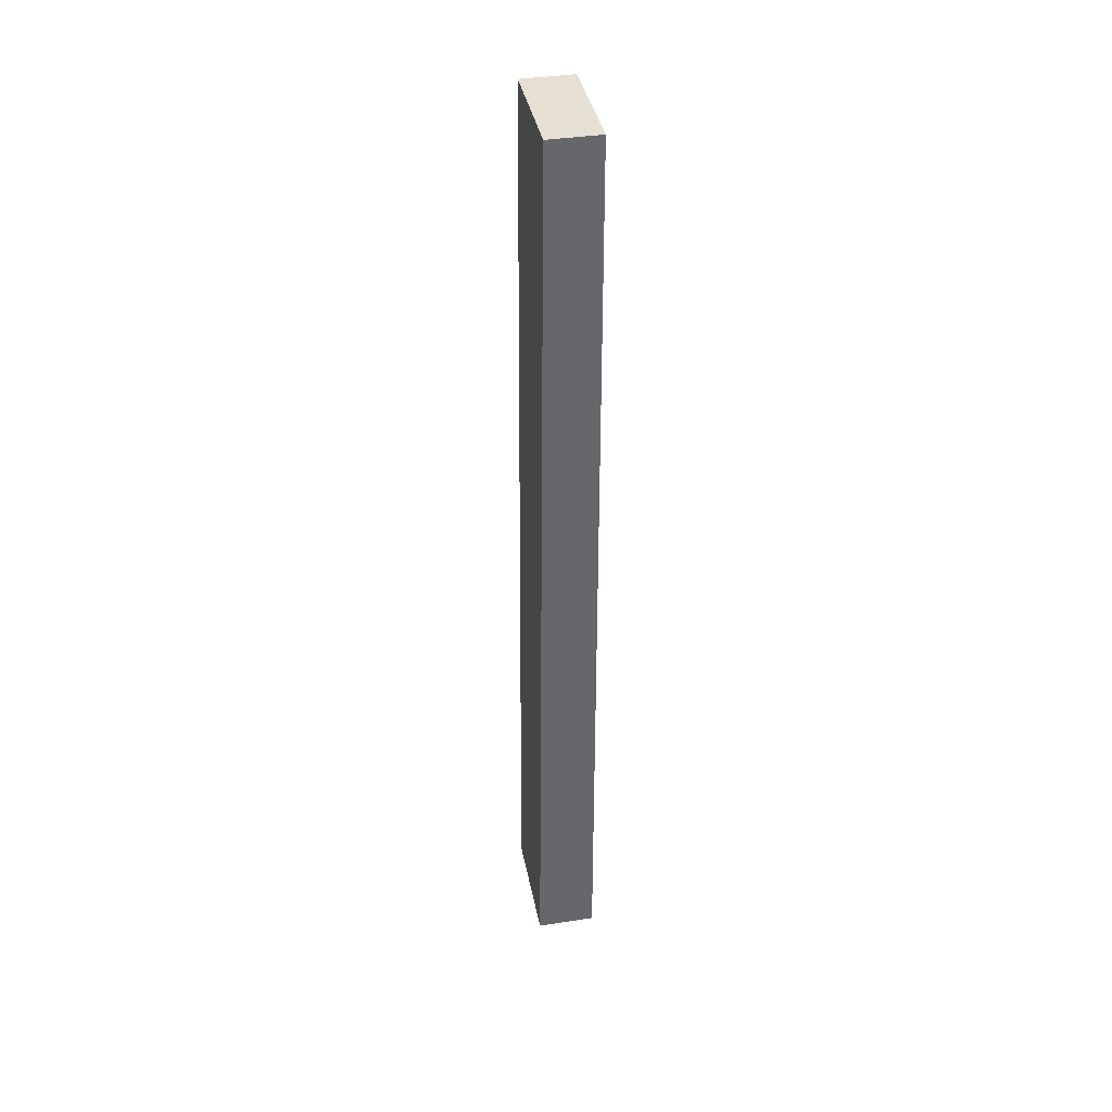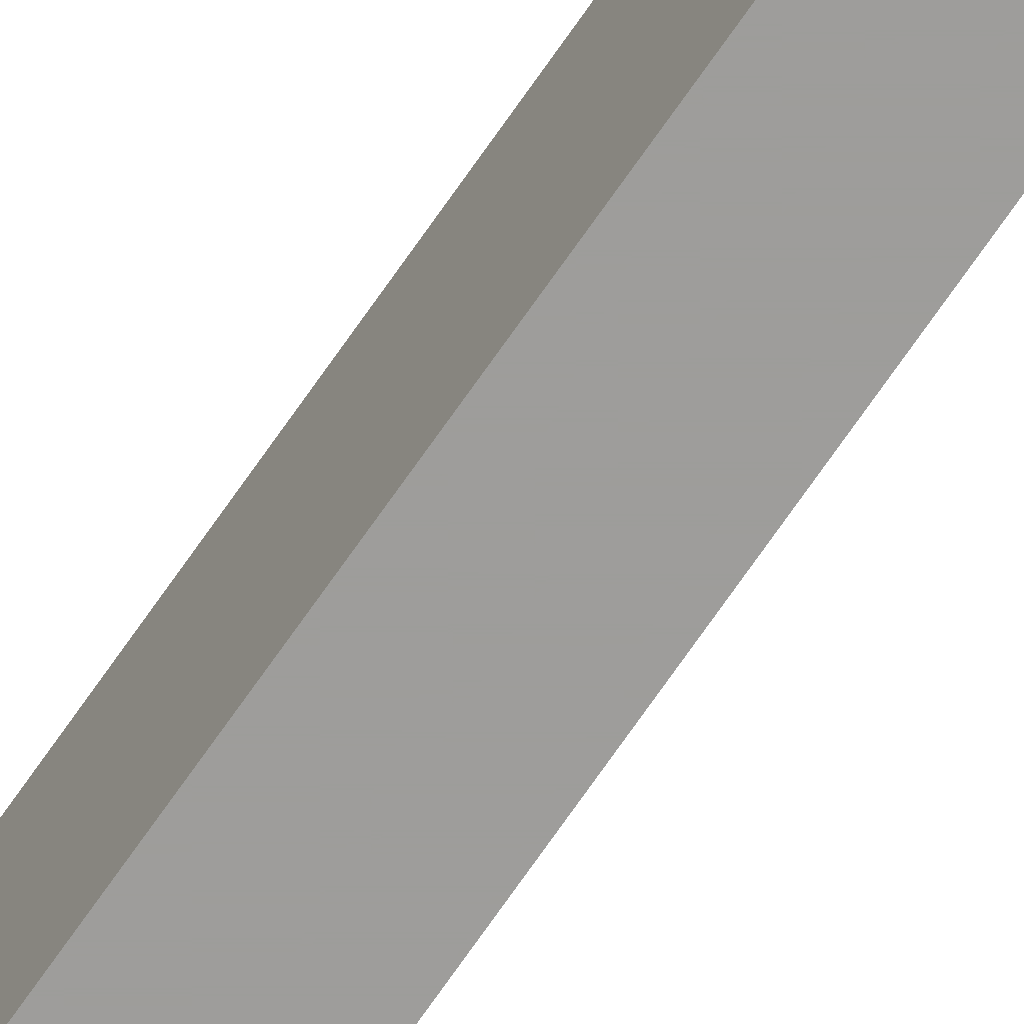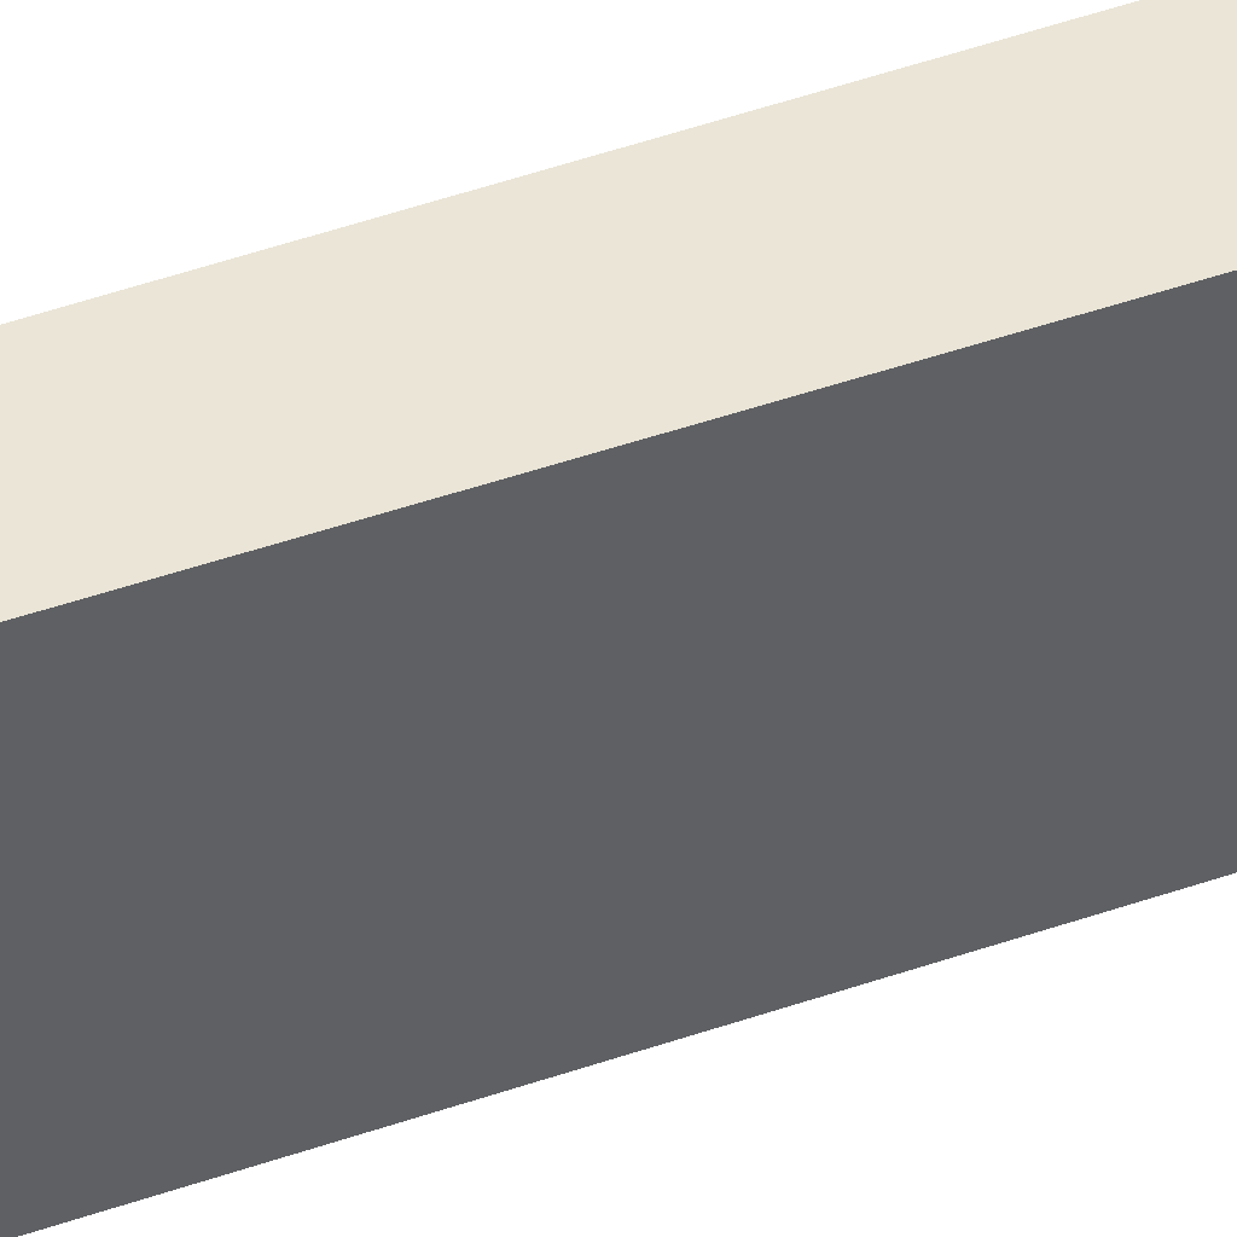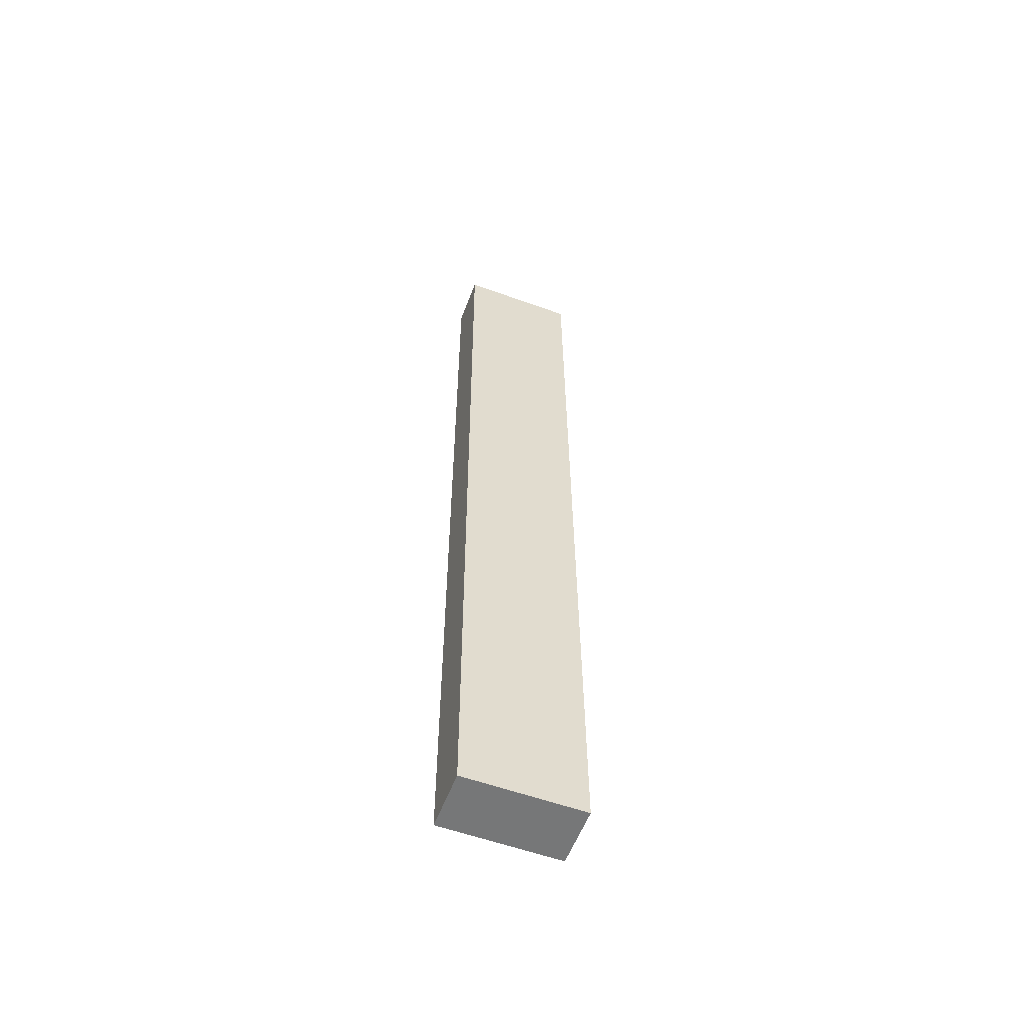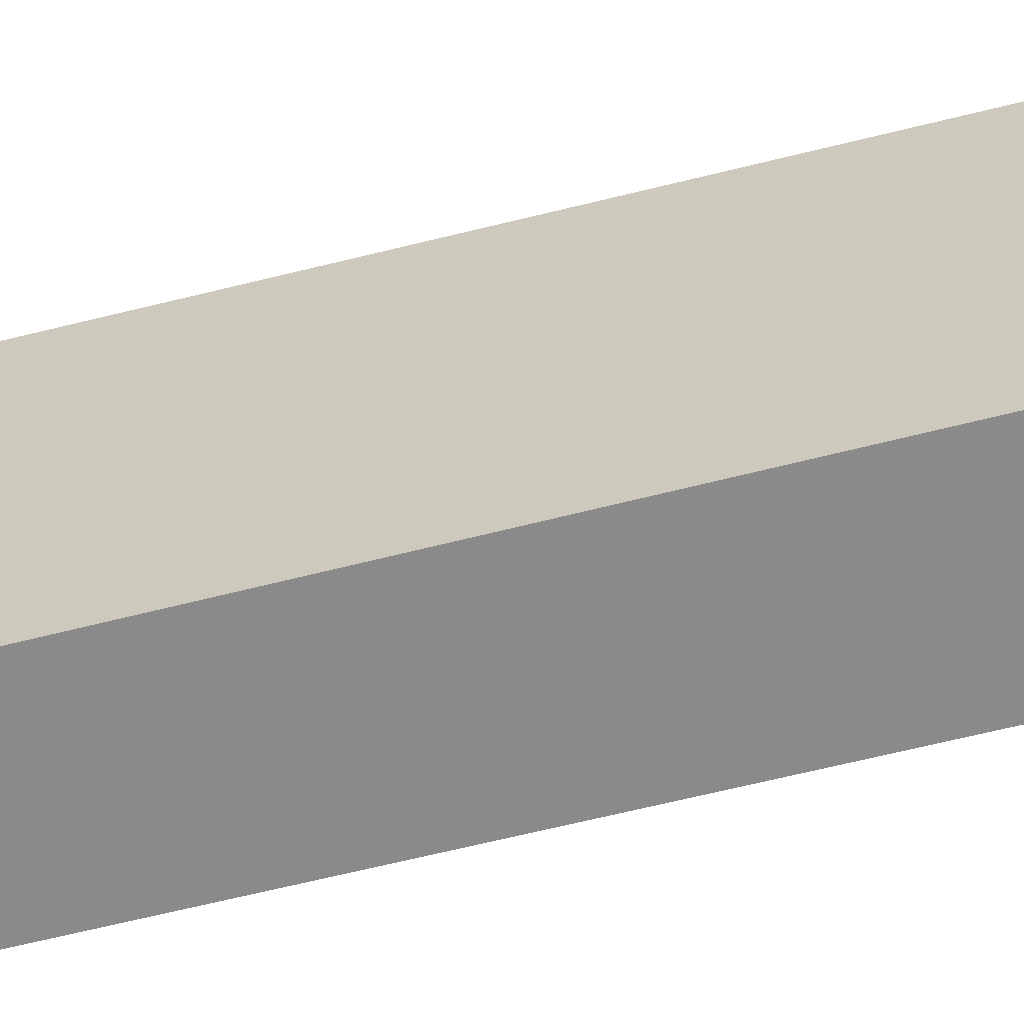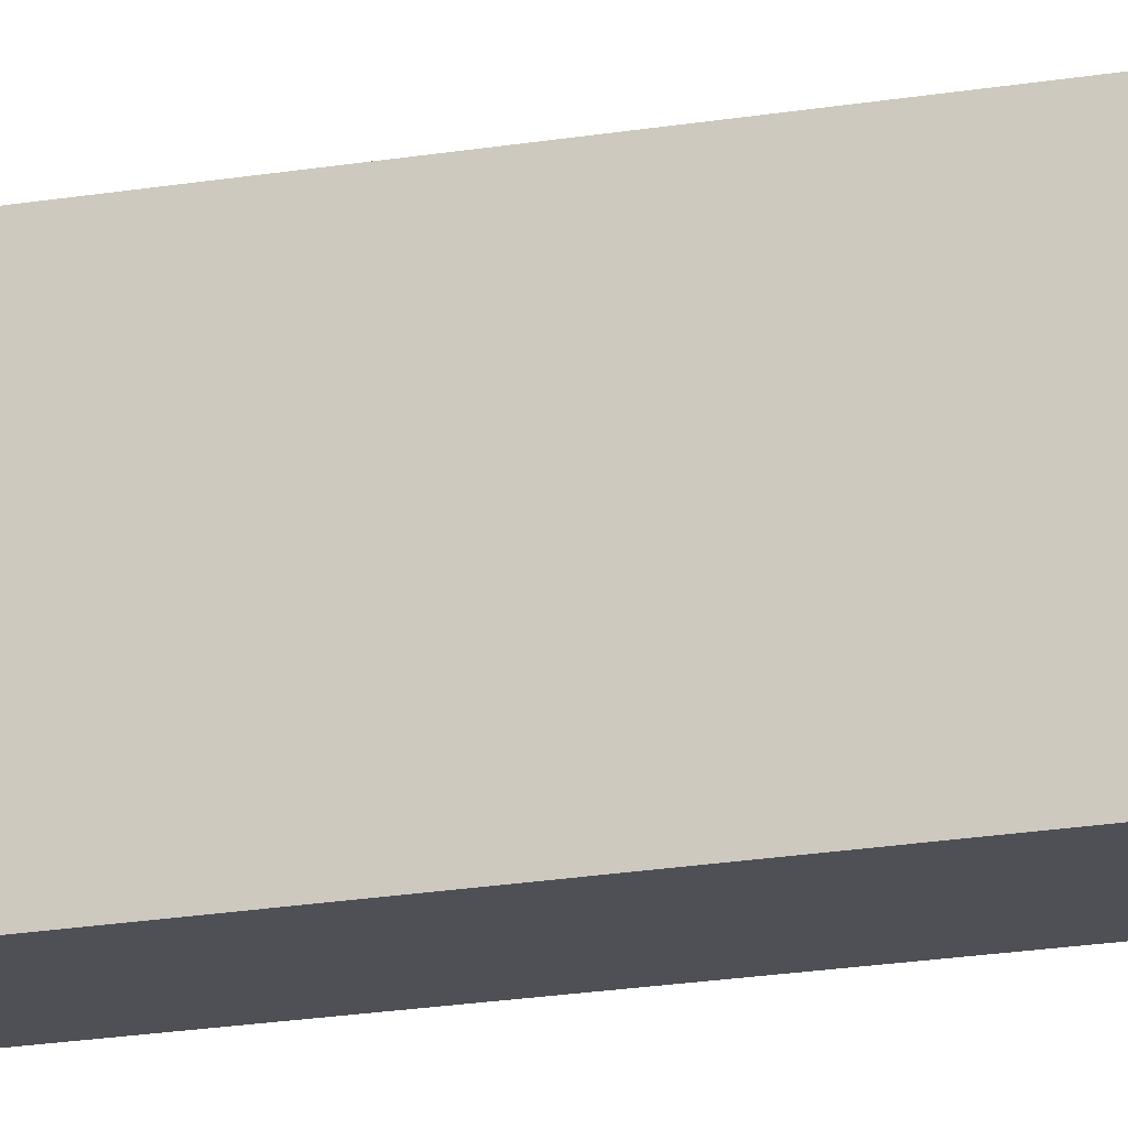
<metadata>
{"format":"obj","ext":"obj","renderer":"f3d","projection":"perspective","resolution":1024,"background":"white","views":[{"elev":38.3,"azim":-10.9,"up":"+Y"},{"elev":-70.4,"azim":145.3,"up":"+Z"},{"elev":44.1,"azim":-113.0,"up":"+Z"},{"elev":-57.1,"azim":-110.6,"up":"+Y"},{"elev":-63.6,"azim":-76.0,"up":"+Z"},{"elev":-19.4,"azim":-72.4,"up":"+Z"}]}
</metadata>
<code>
v 0.2942 0.2154 0.1136
v 0.2942 -0.3485 0.1136
v 0.2942 0.2154 0.04308
v 0.2637 0.2153 0.04308
v 0.2591 -0.3486 0.1136
v 0.2942 -0.3485 0.04308
v 0.2637 0.2153 0.1136
v 0.2591 -0.3486 0.04308
f 1 2 3
f 1 3 4
f 5 2 1
f 6 3 2
f 7 5 1
f 7 1 4
f 7 4 5
f 8 5 4
f 8 4 3
f 8 3 6
f 8 6 2
f 8 2 5

</code>
